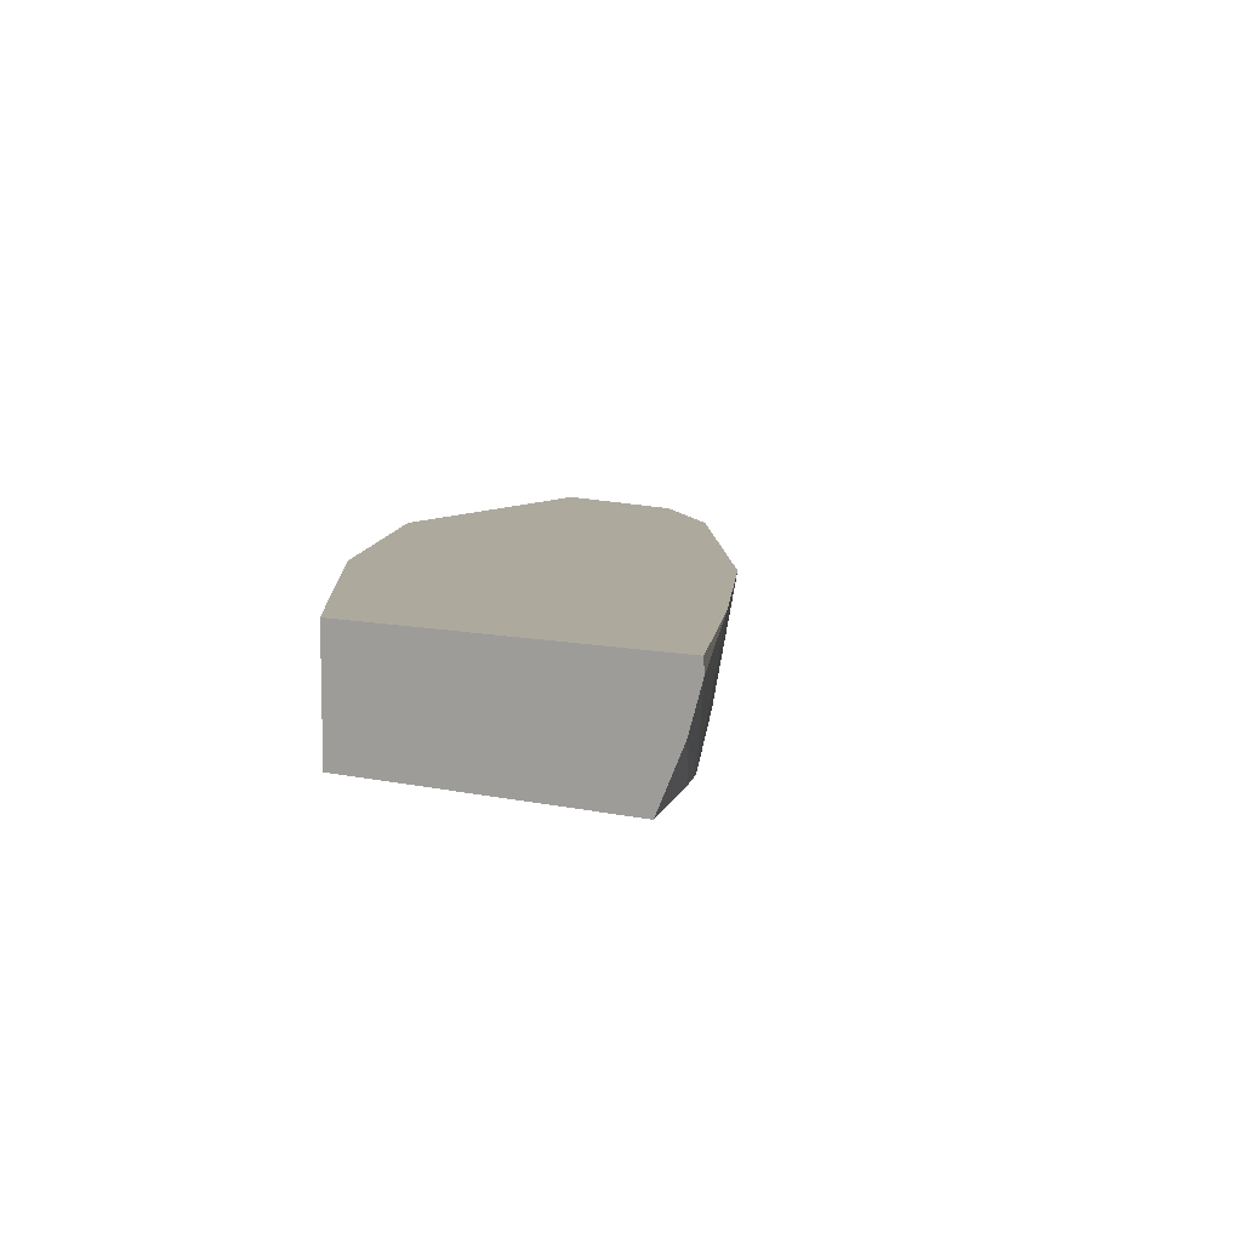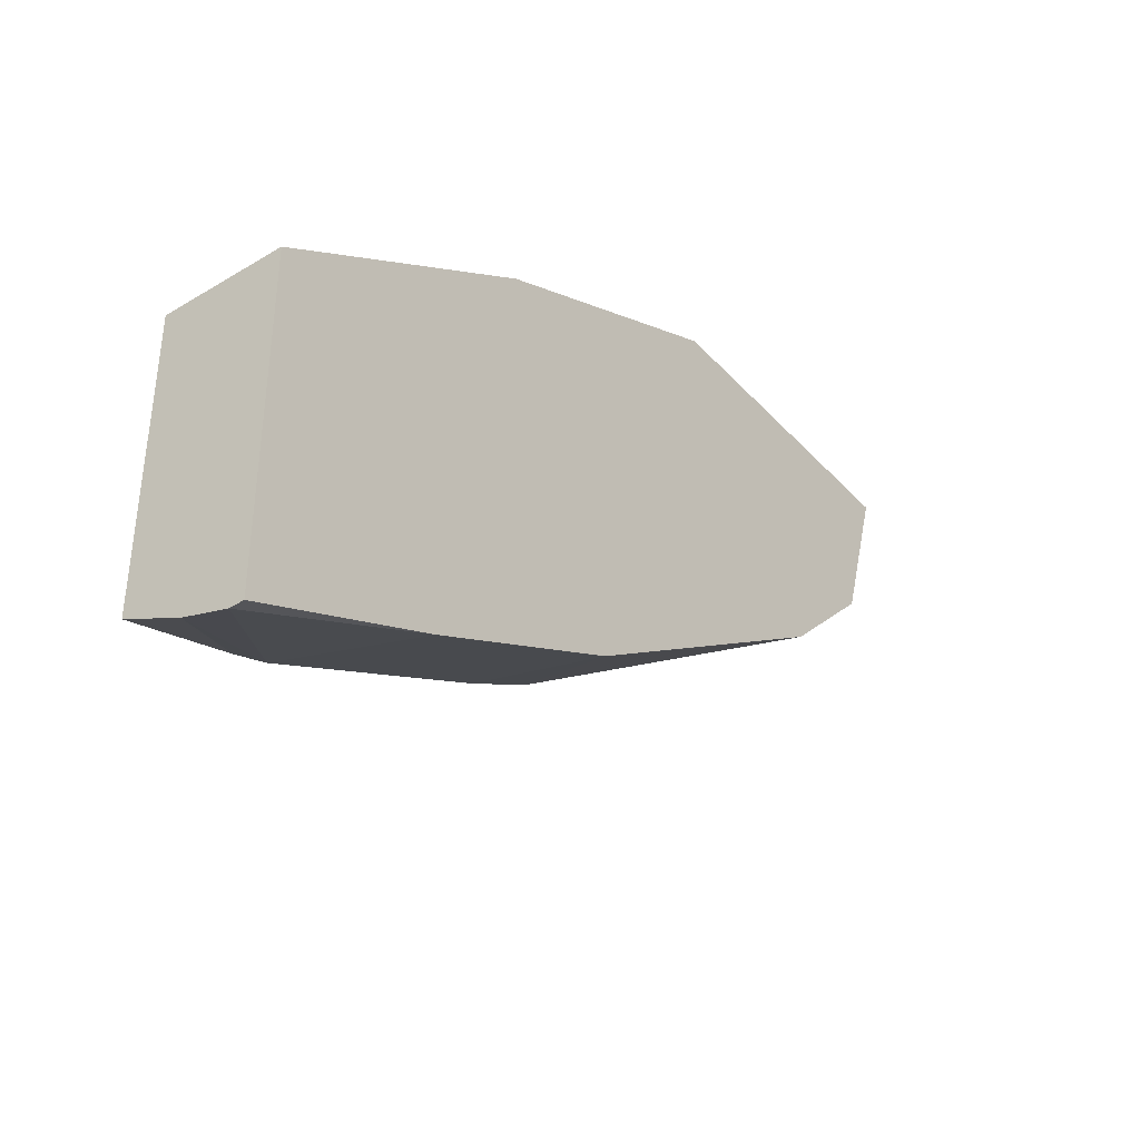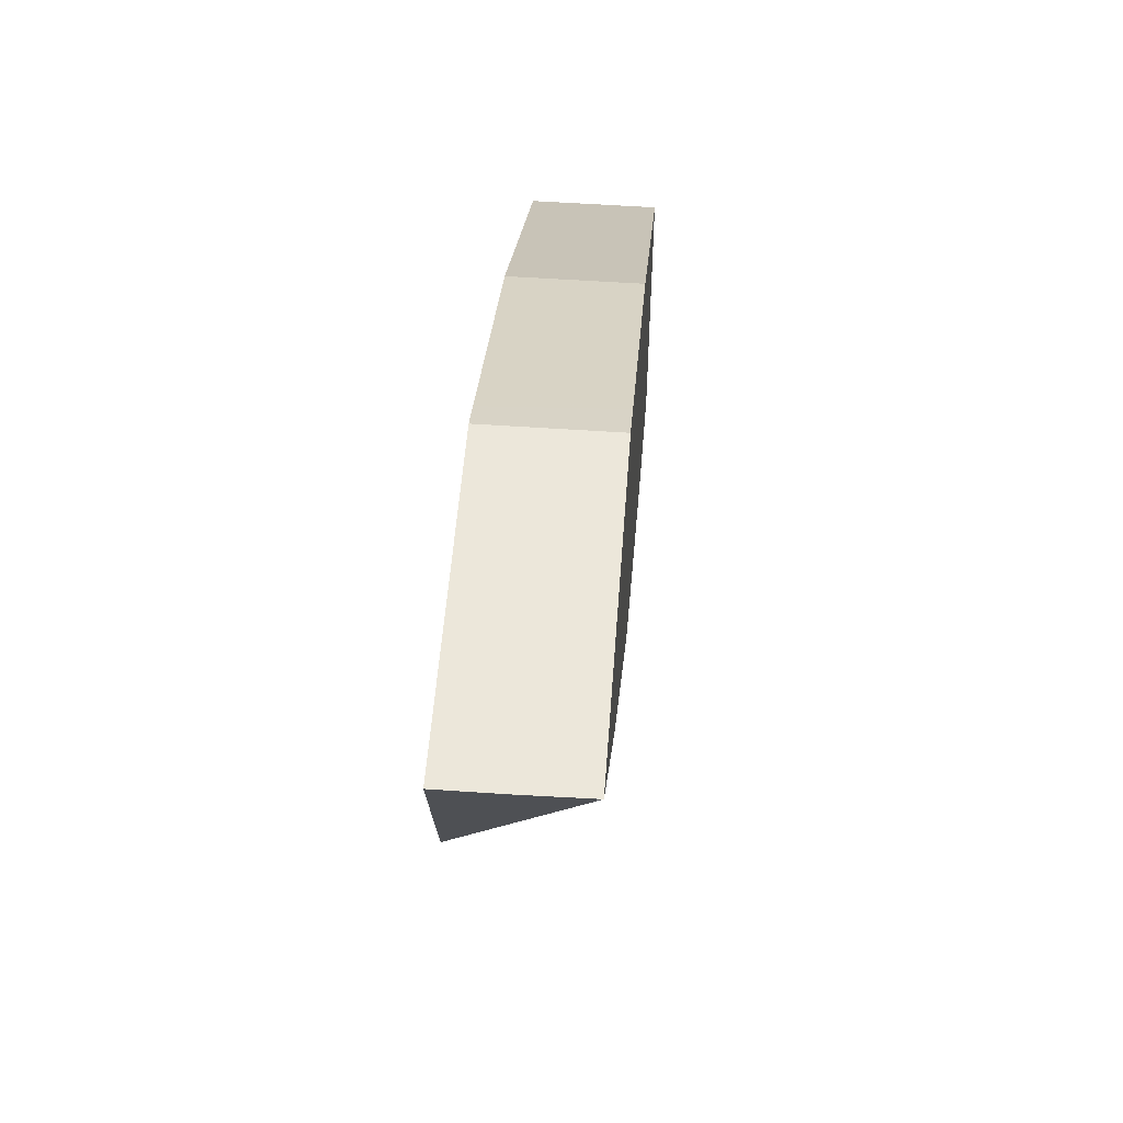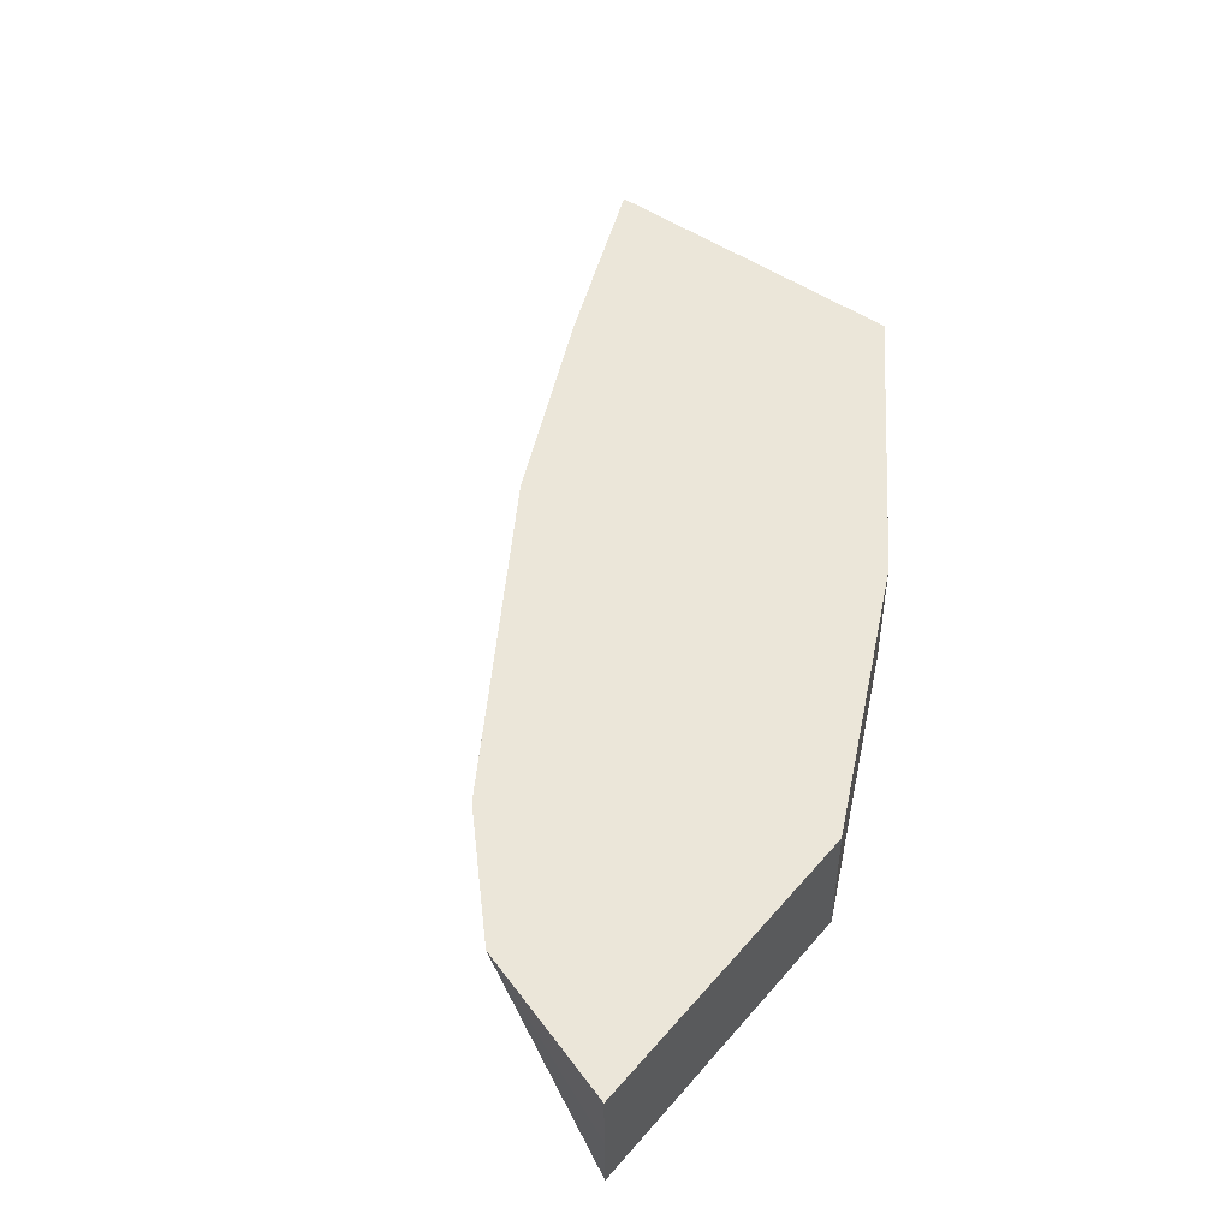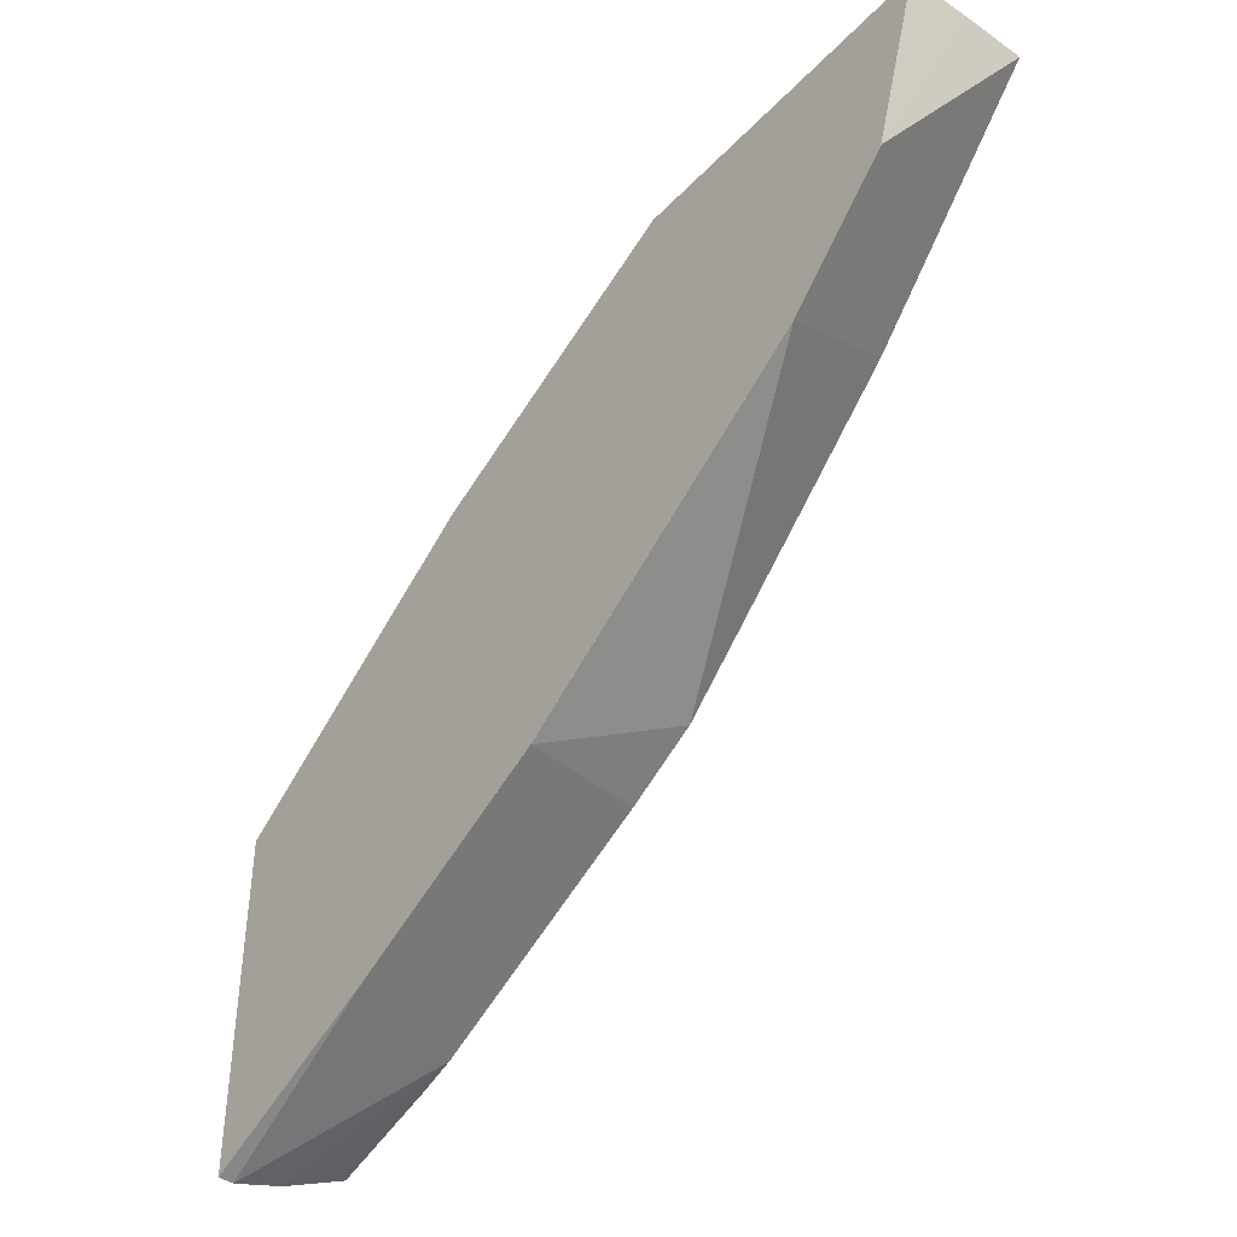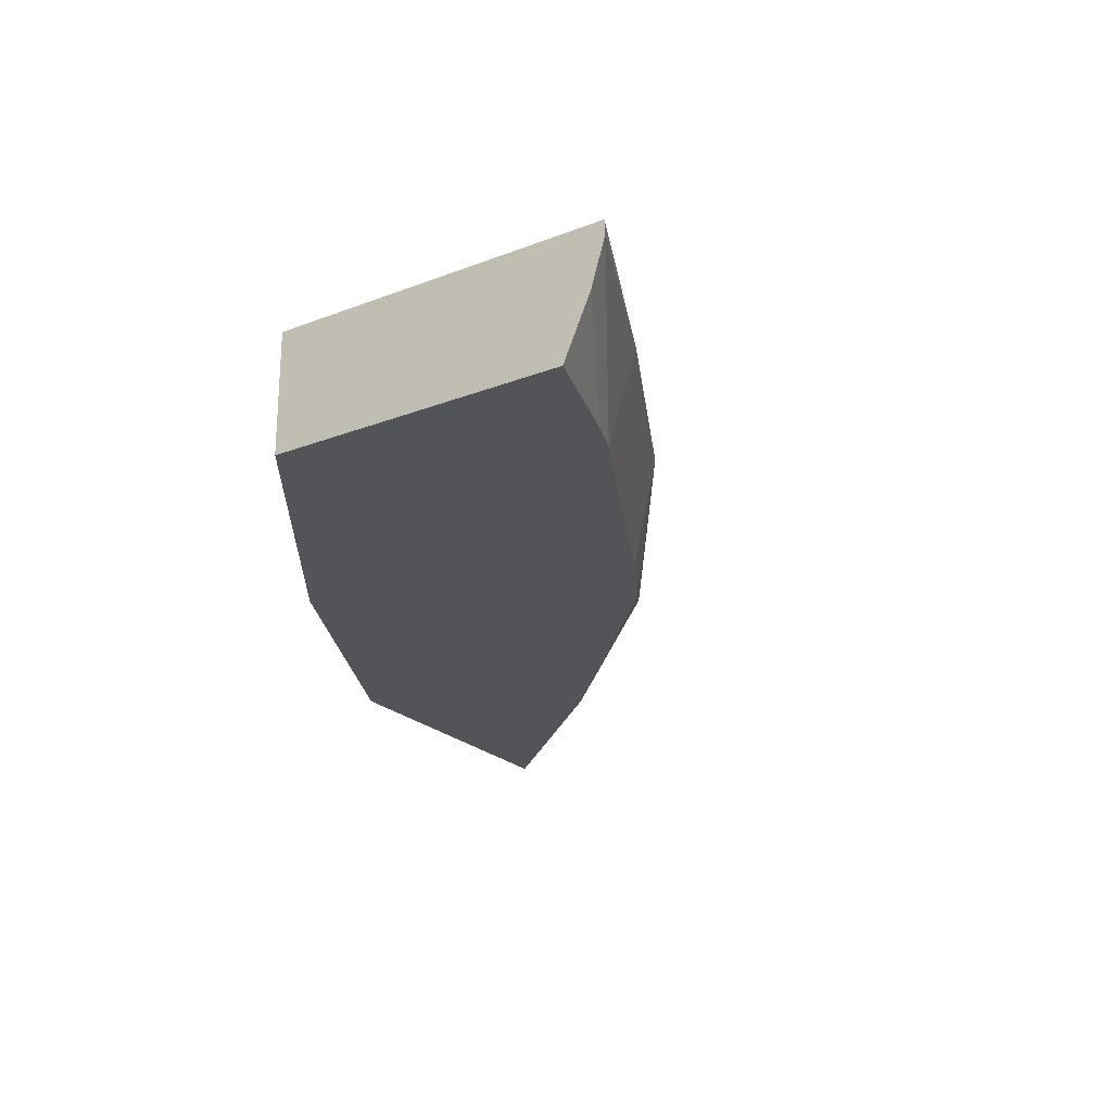
<metadata>
{"format":"obj","ext":"obj","renderer":"f3d","projection":"perspective","resolution":1024,"background":"white","views":[{"elev":8.8,"azim":-58.6,"up":"+Z"},{"elev":-38.7,"azim":-52.8,"up":"+Y"},{"elev":53.9,"azim":94.2,"up":"+Y"},{"elev":47.9,"azim":128.3,"up":"+Z"},{"elev":-41.4,"azim":51.0,"up":"+Y"},{"elev":-23.0,"azim":-56.7,"up":"+Z"}]}
</metadata>
<code>
v 0.455 -0.3601 0.5897
v 0.44 -0.4083 0.5897
v 0.455 -0.3601 0.5716
v 0.3594 -0.3601 0.5897
v 0.44 -0.4083 0.5897
v 0.4082 -0.44 0.5897
v 0.4547 -0.3601 0.5532
v 0.3594 -0.3601 0.5532
v 0.3476 -0.366 0.5532
v 0.3506 -0.3645 0.5897
v 0.4082 -0.44 0.5897
v 0.3998 -0.4209 0.5532
v 0.313 -0.5035 0.5897
v 0.313 -0.5035 0.5897
v 0.3387 -0.3705 0.5532
v 0.3387 -0.3705 0.5897
v 0.3271 -0.488 0.5532
v 0.3704 -0.4481 0.5532
v 0.2495 -0.5352 0.5897
v 0.3057 -0.5 0.5532
v 0.2495 -0.5352 0.5897
v 0.2337 -0.536 0.5532
v 0.3296 -0.375 0.5897
v 0.2752 -0.4022 0.5532
v 0.1904 -0.5621 0.5897
v 0.1904 -0.5623 0.5854
v 0.1904 -0.5582 0.5714
v 0.2232 -0.5398 0.5532
v 0.2752 -0.4022 0.5897
v 0.1904 -0.4605 0.5532
v 0.1904 -0.4605 0.5897
v 0.1904 -0.5501 0.5532
f 7 24 15
f 14 21 22
f 14 19 21
f 14 20 17
f 13 19 14
f 11 18 12
f 9 16 10
f 11 14 17
f 7 15 9
f 9 15 16
f 7 9 8
f 14 22 20
f 11 17 18
f 15 23 16
f 25 31 30
f 19 25 26
f 19 26 21
f 21 26 22
f 22 26 27
f 22 27 28
f 23 24 29
f 24 30 31
f 24 31 29
f 25 30 32
f 25 32 27
f 25 27 26
f 27 32 28
f 7 30 24
f 15 24 23
f 7 32 30
f 1 10 16
f 7 22 28
f 7 28 32
f 1 2 5
f 1 3 7
f 1 7 8
f 1 8 4
f 1 4 10
f 1 16 23
f 1 23 29
f 1 29 31
f 1 31 25
f 1 25 19
f 1 19 13
f 1 13 6
f 1 5 3
f 2 6 11
f 1 6 2
f 7 18 17
f 7 12 18
f 6 14 11
f 6 13 14
f 7 17 20
f 5 11 12
f 2 11 5
f 5 12 7
f 7 20 22
f 4 8 9
f 4 9 10
f 3 5 7

</code>
